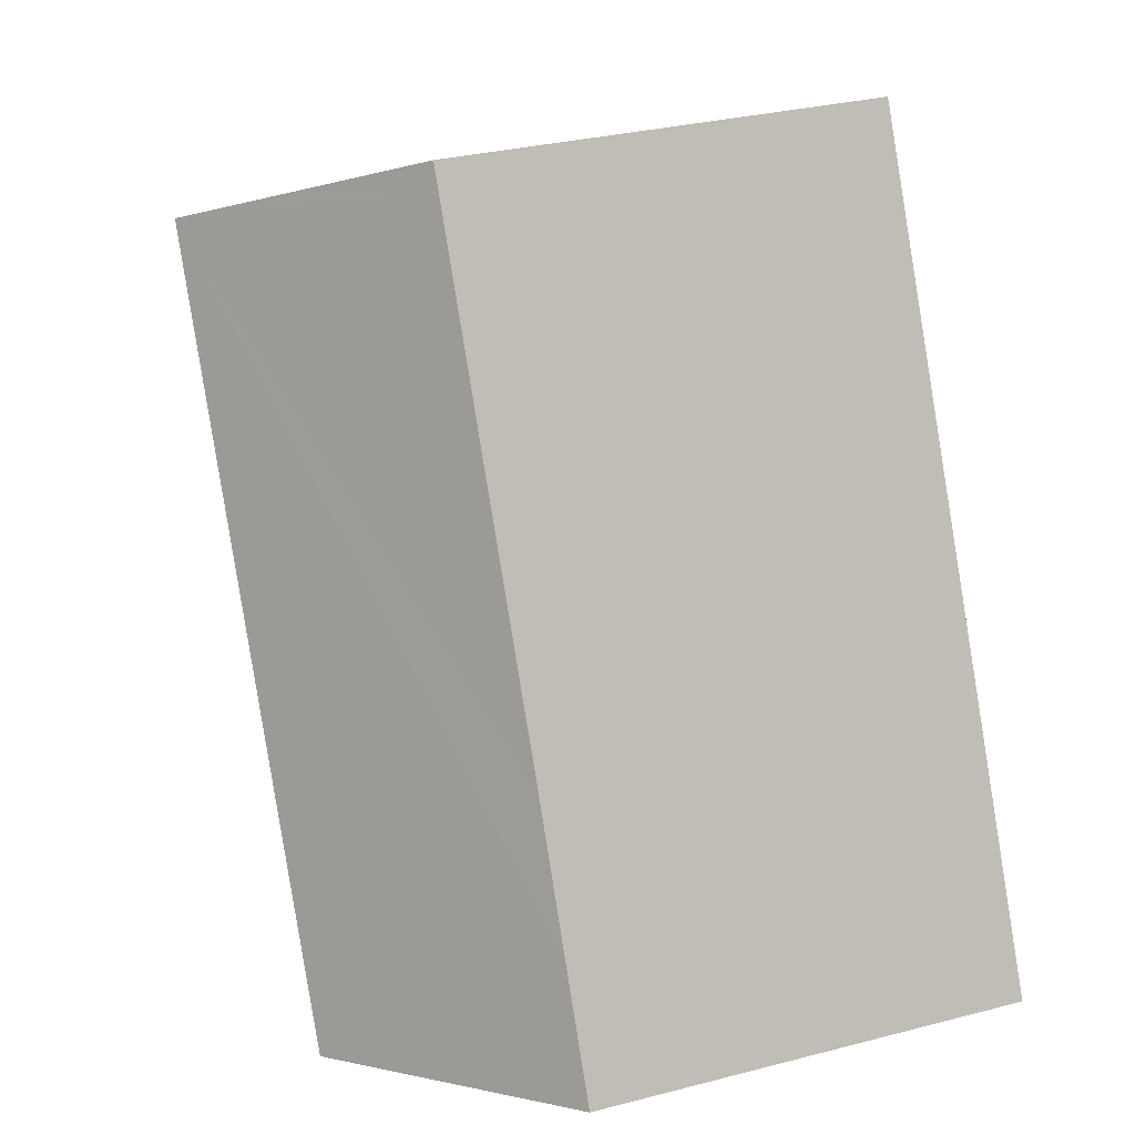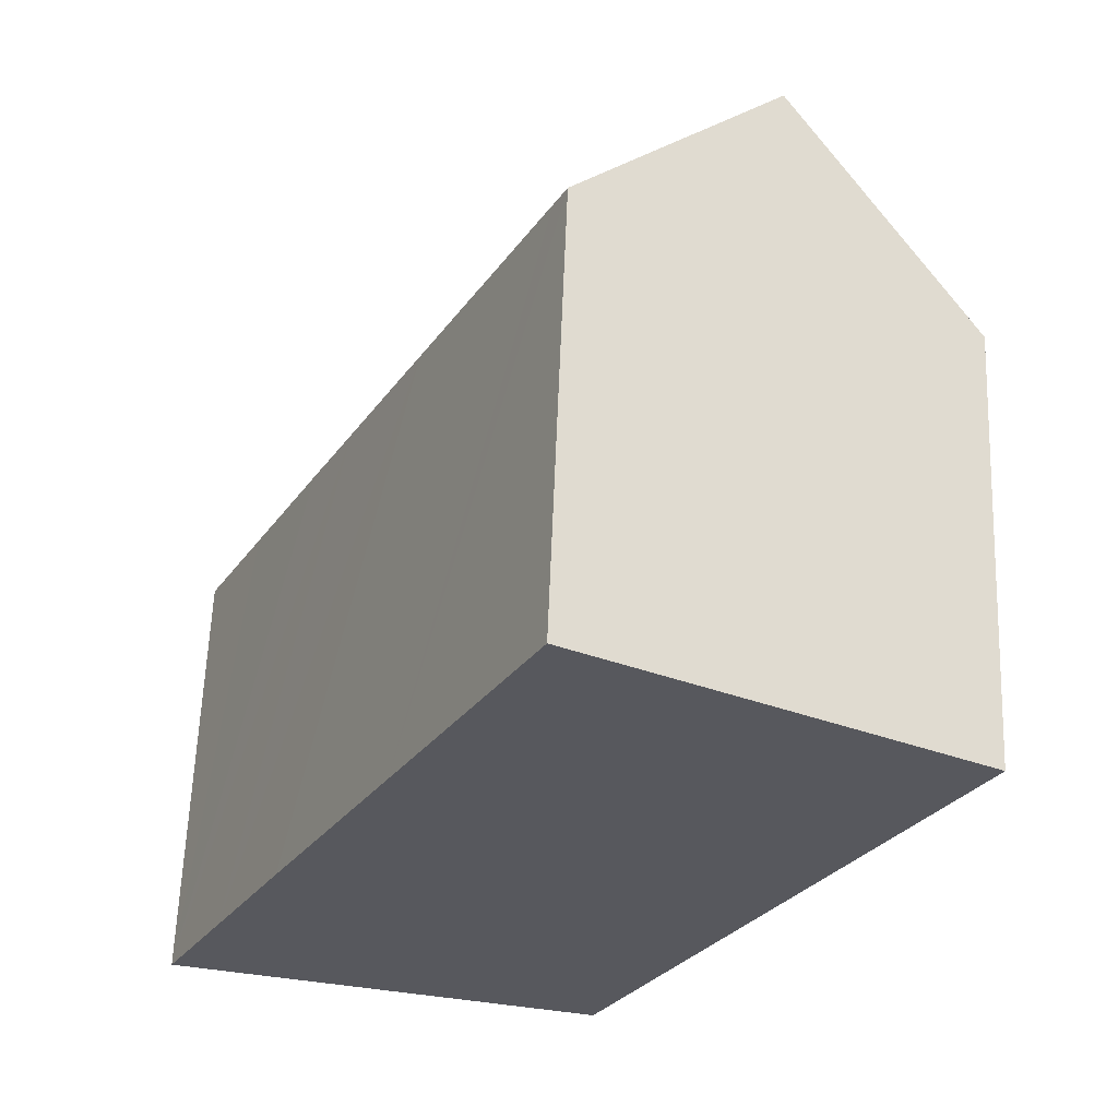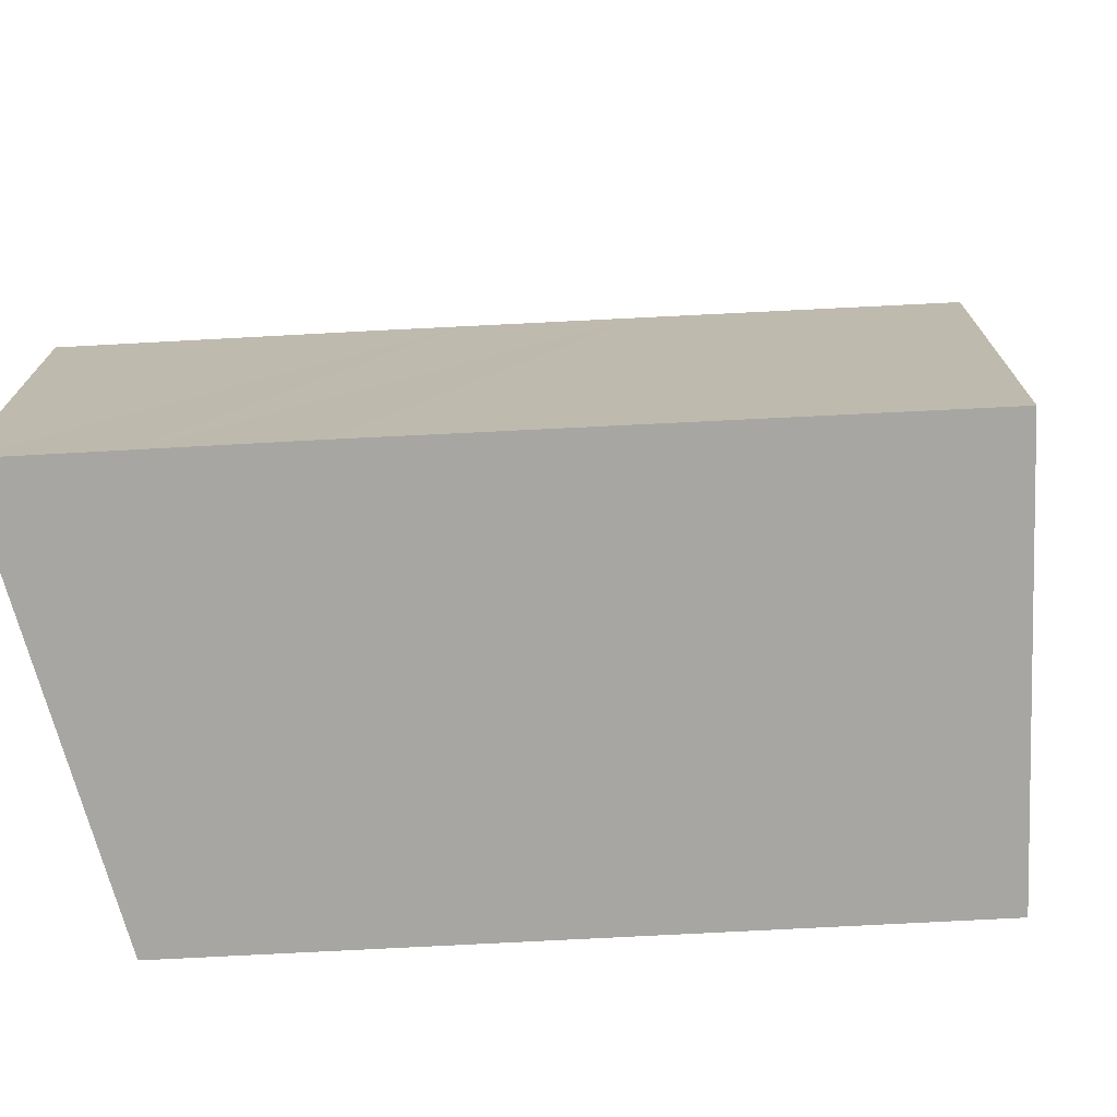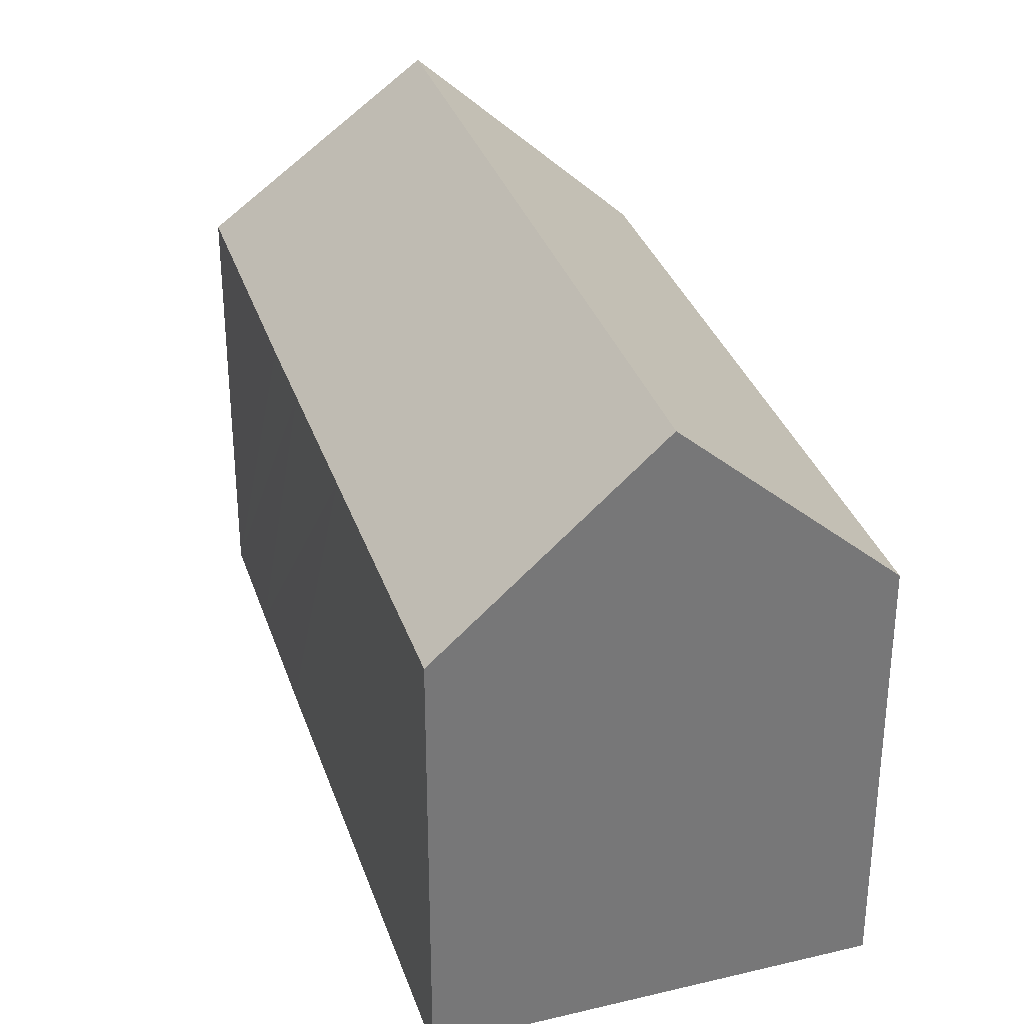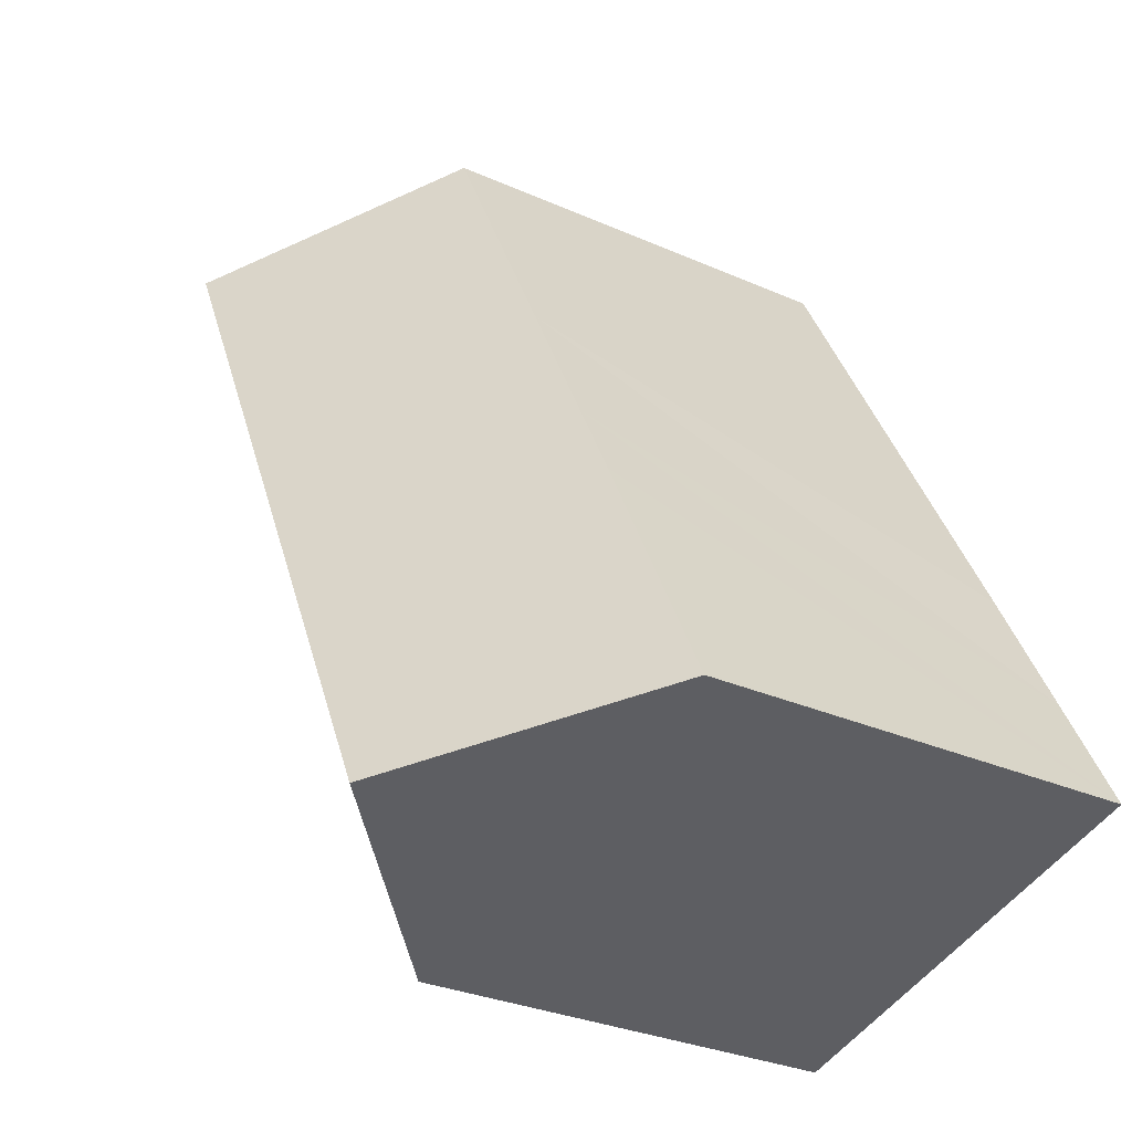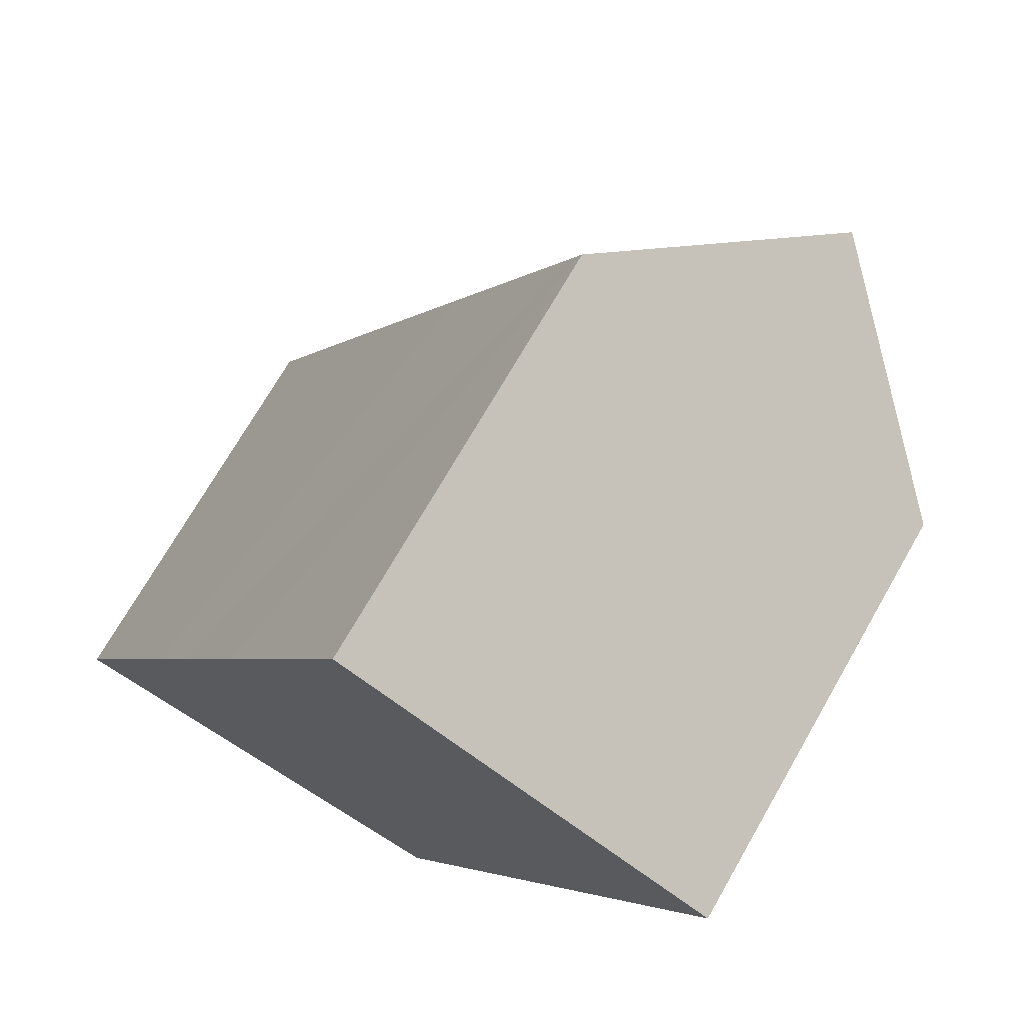
<metadata>
{"format":"obj","ext":"obj","renderer":"f3d","projection":"perspective","resolution":1024,"background":"white","views":[{"elev":30.9,"azim":-110.4,"up":"+Z"},{"elev":61.2,"azim":2.2,"up":"+Z"},{"elev":-74.0,"azim":-59.9,"up":"+Y"},{"elev":33.1,"azim":10.1,"up":"+Y"},{"elev":-30.1,"azim":-122.9,"up":"+Z"},{"elev":72.1,"azim":29.9,"up":"+Z"}]}
</metadata>
<code>
v  19.83 11.18 14.13
v  5.569 16.05 -1.406
v  14.91 16.05 16.79
v  11.15 11.15 -2.816
v  1.576 11.16 3.091
v  0 11.17 6.84e-16
v  3.388 11.15 6.647
v  4.49 11.15 8.782
v  6.432 11.16 12.55
v  9.66 11.17 18.81
v  12.48 13.65 18.09
v  9.987 11.17 19.44
v  0 0 0
v  1.576 -1.893e-16 3.091
v  3.388 -4.07e-16 6.647
v  4.49 -5.377e-16 8.782
v  6.432 -7.685e-16 12.55
v  9.987 -1.191e-15 19.44
v  9.66 -1.152e-15 18.81
v  14.91 -1.028e-15 16.79
v  19.83 -8.653e-16 14.13
v  12.48 -1.108e-15 18.09
v  11.15 1.724e-16 -2.816
v  5.569 8.609e-17 -1.406
g defaultobject
f 1 2 3
f 2 1 4
f 5 2 6
f 2 5 3
f 3 5 7
f 3 7 8
f 3 8 9
f 3 9 10
f 3 10 11
f 11 10 12
f 13 5 6
f 5 13 7
f 7 13 8
f 8 13 14
f 8 14 9
f 9 14 15
f 9 15 10
f 10 15 16
f 10 16 17
f 10 17 12
f 12 17 18
f 18 17 19
f 11 1 3
f 1 11 12
f 1 12 18
f 1 18 20
f 1 20 21
f 20 18 22
f 21 4 1
f 4 21 23
f 4 6 2
f 6 4 13
f 13 4 24
f 24 4 23
f 19 22 18
f 22 19 20
f 20 19 21
f 21 19 23
f 23 19 17
f 23 17 16
f 23 16 15
f 23 15 14
f 23 14 13
f 23 13 24

</code>
